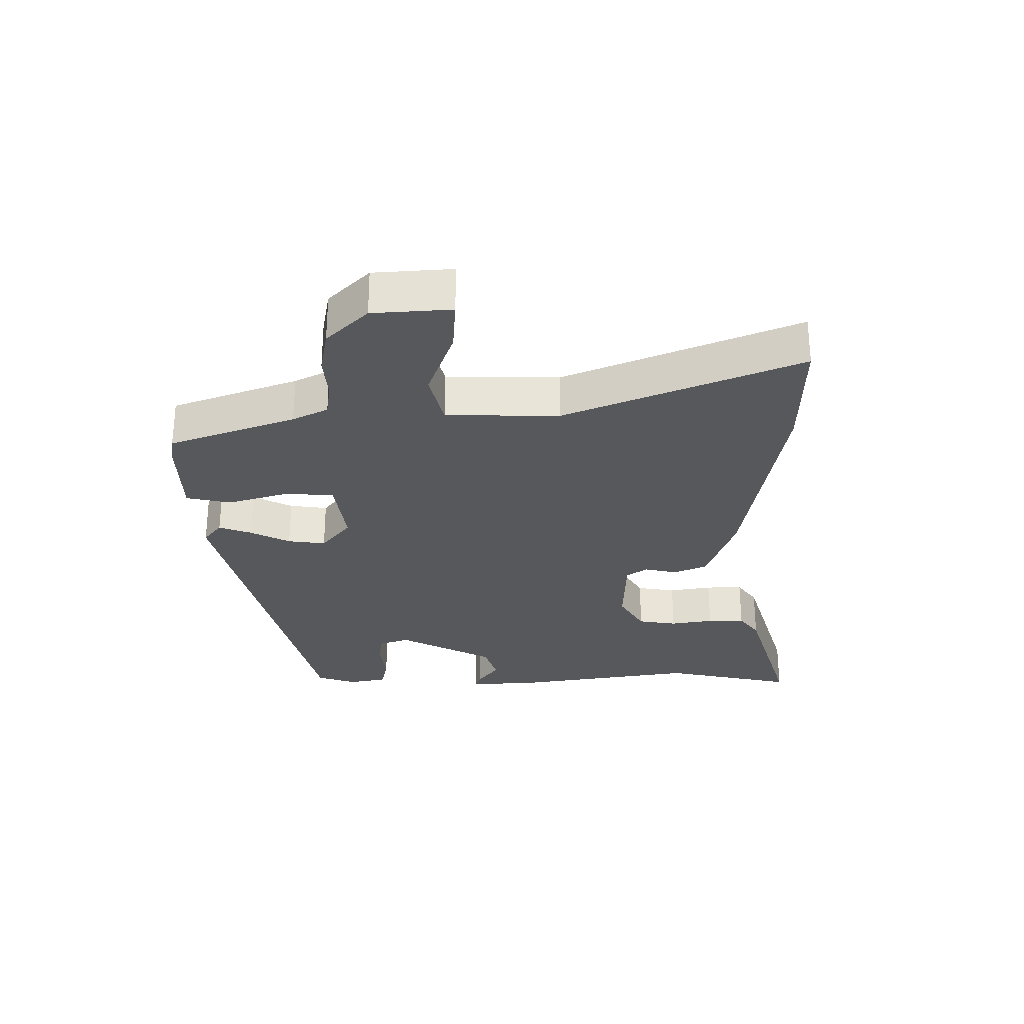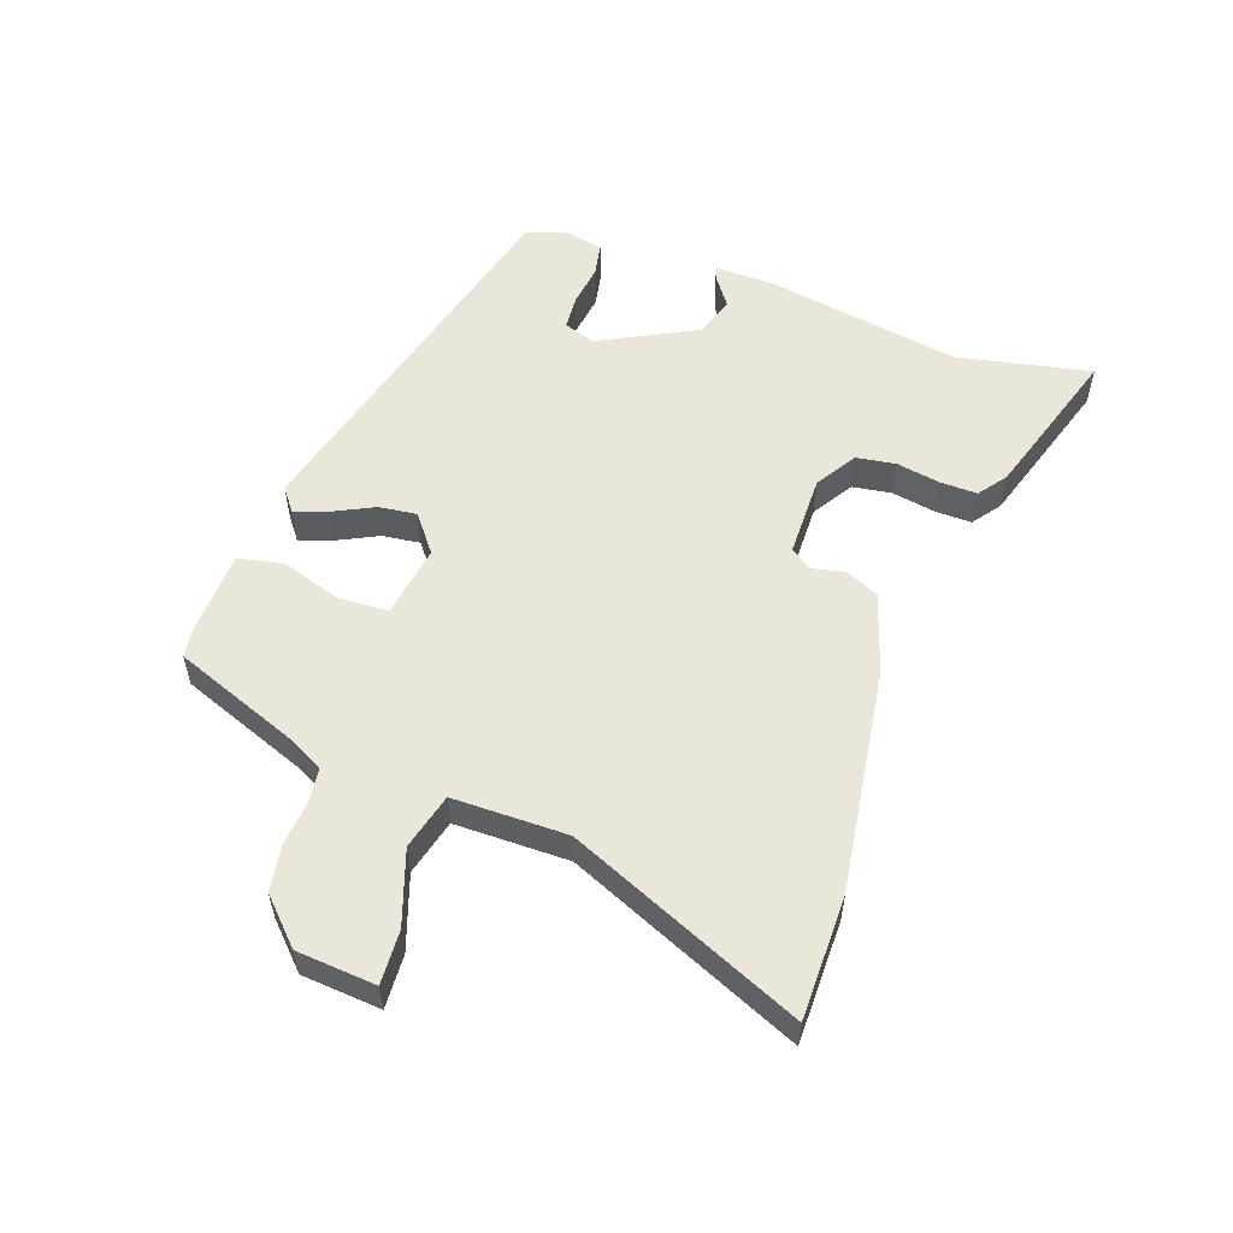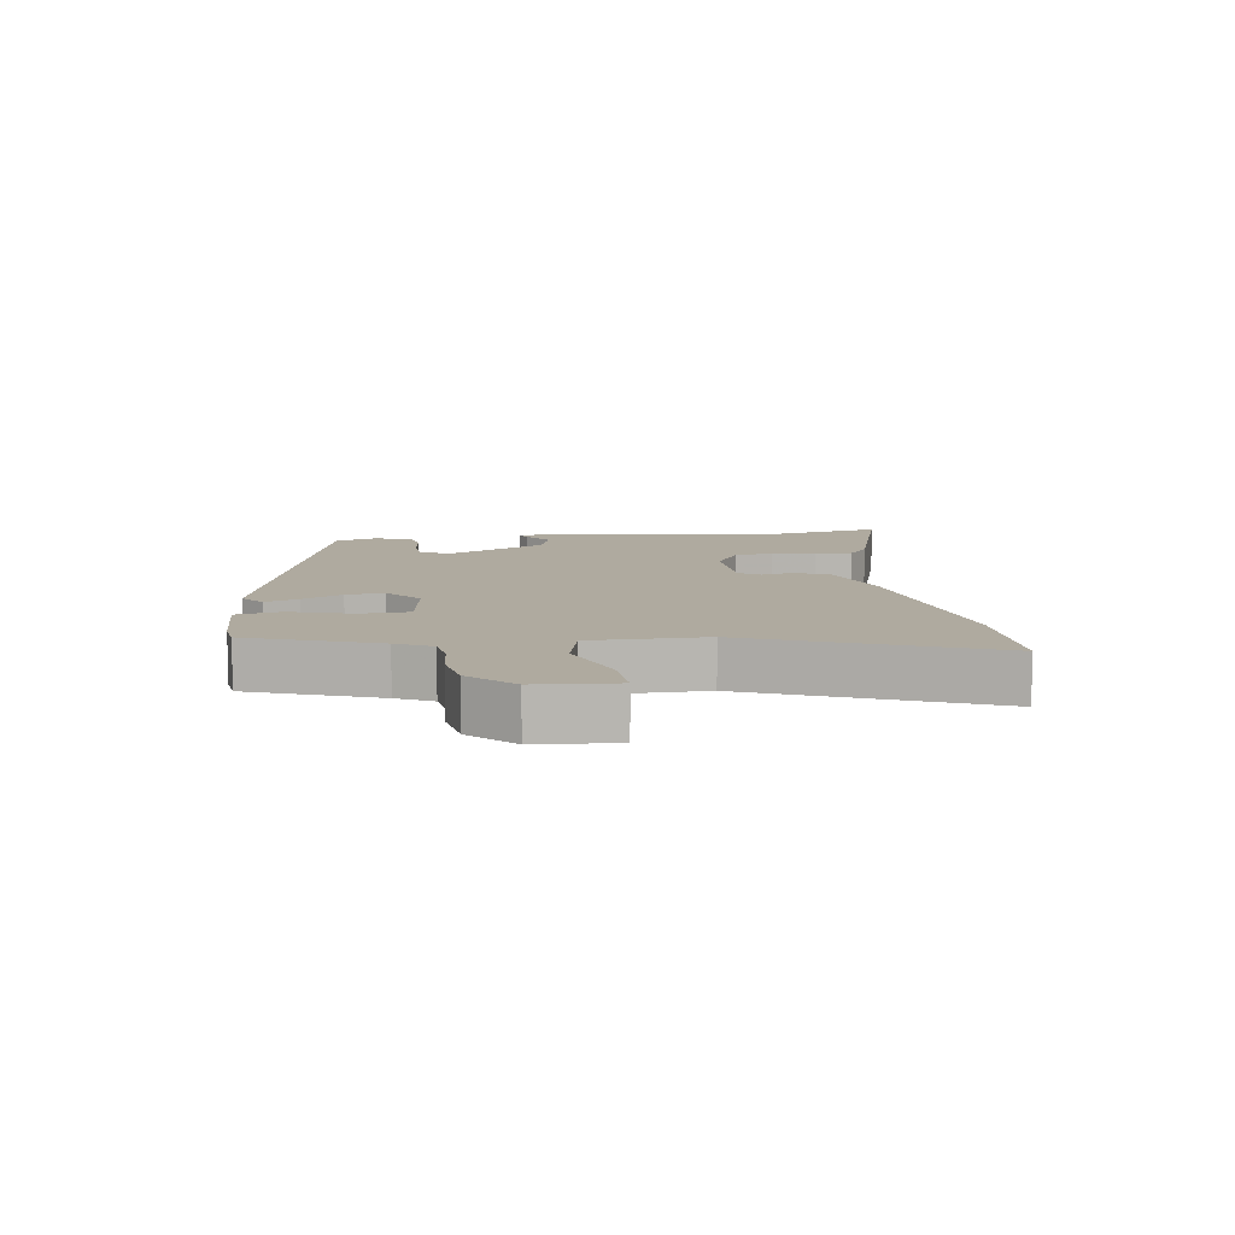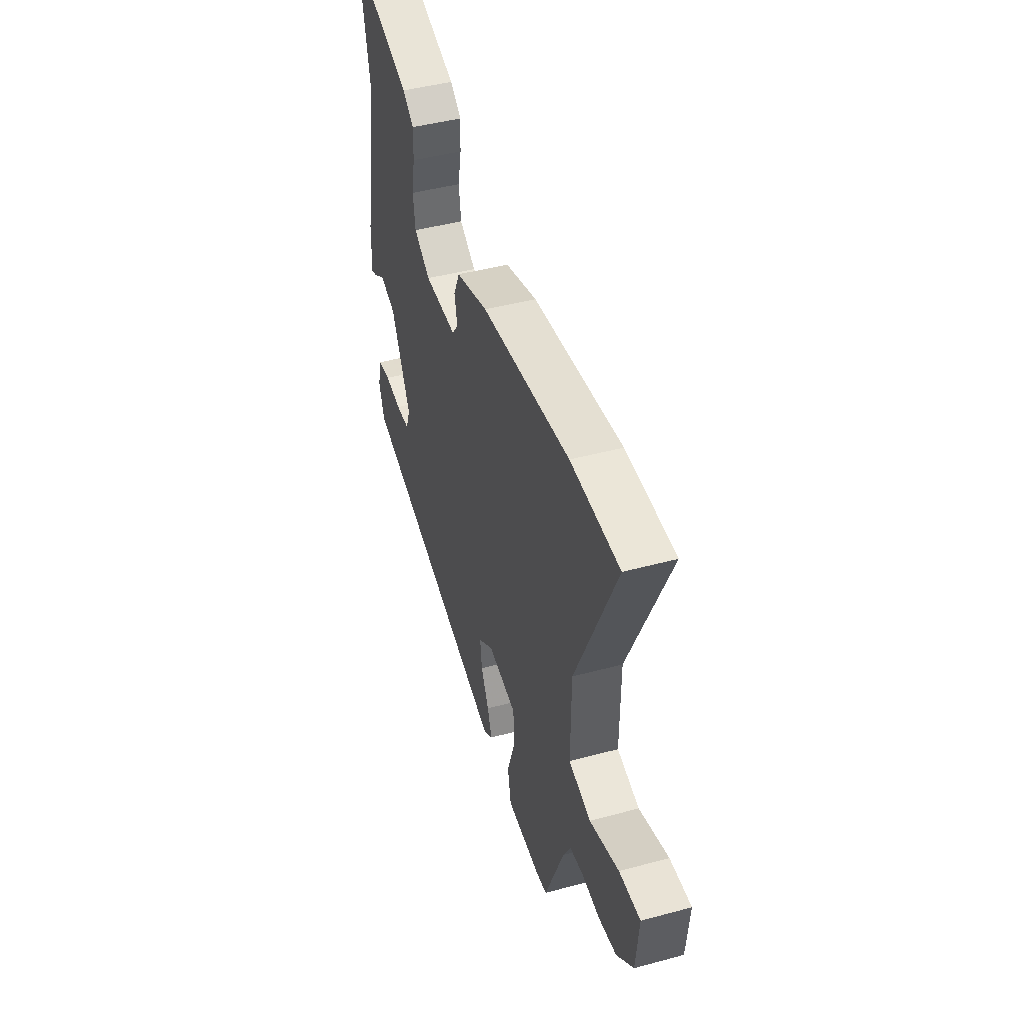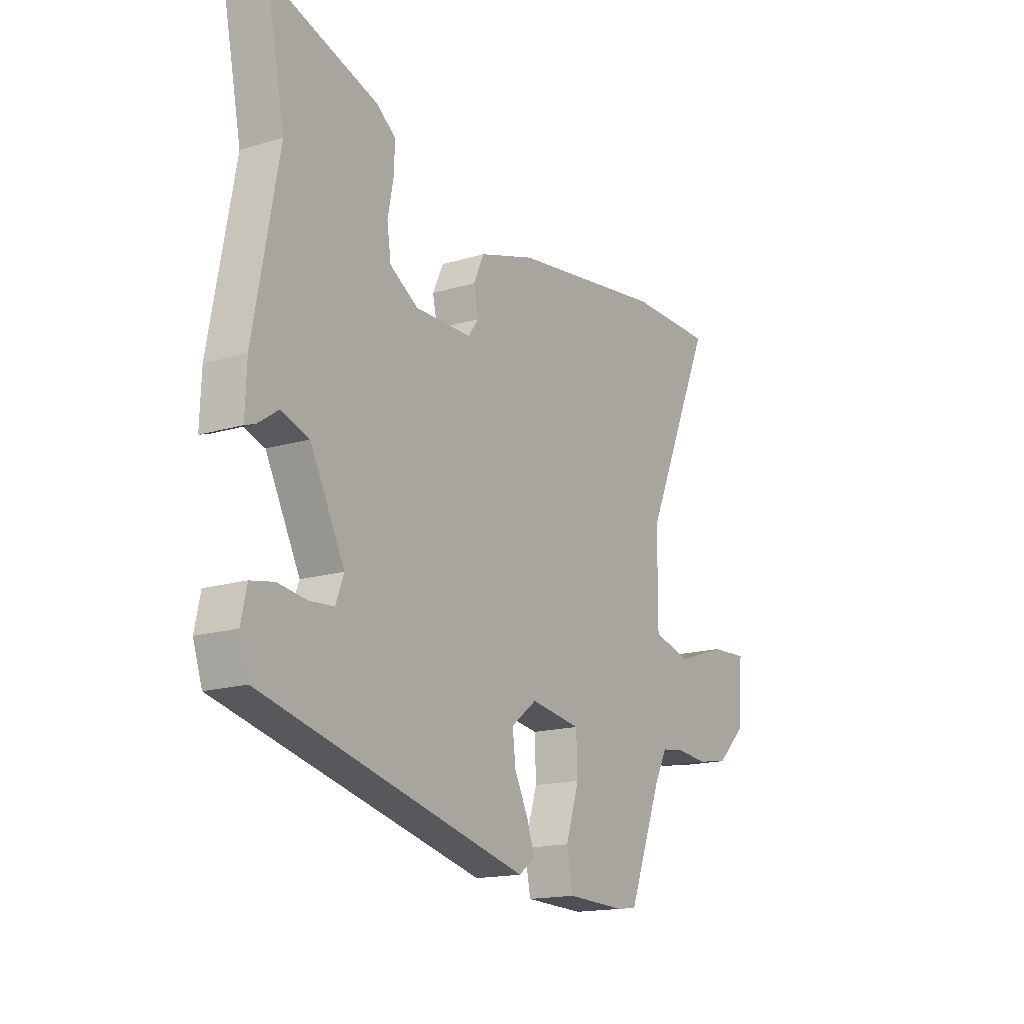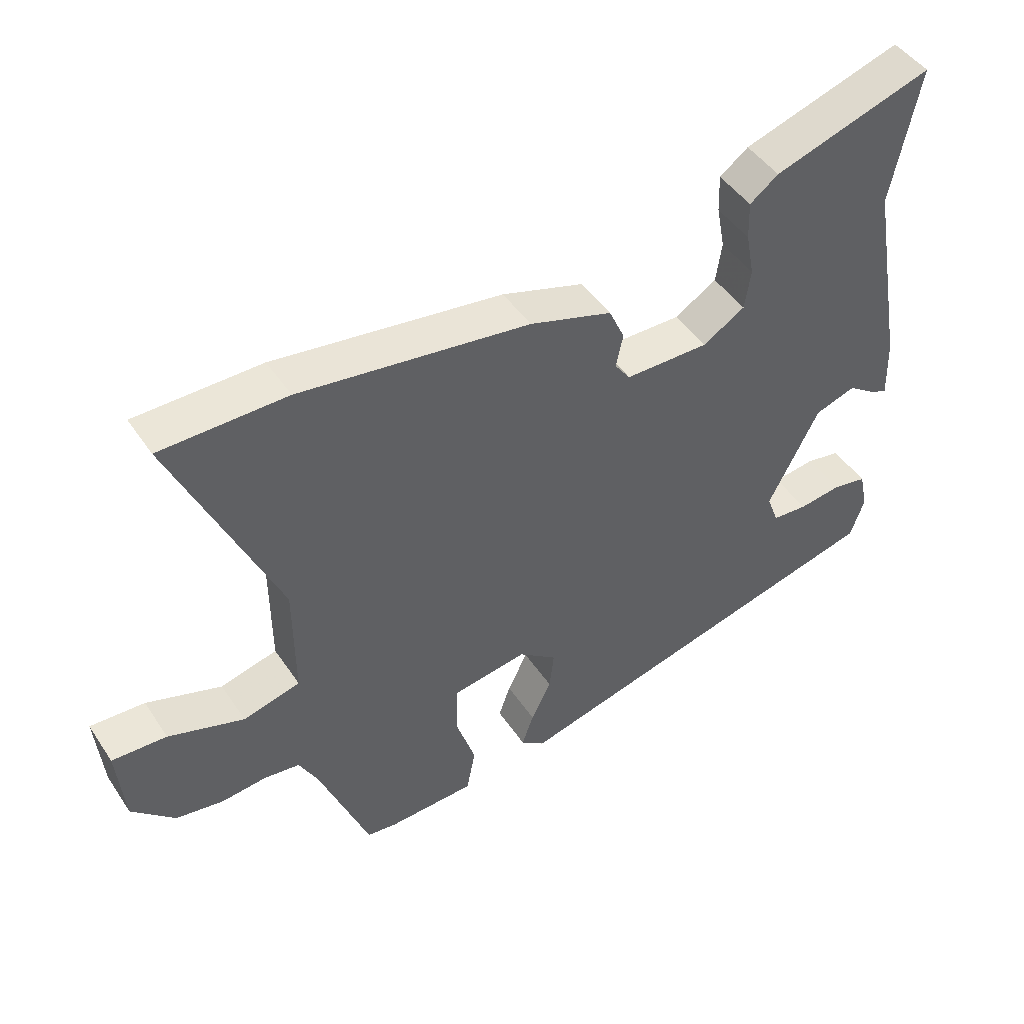
<metadata>
{"format":"obj","ext":"obj","renderer":"f3d","projection":"perspective","resolution":1024,"background":"white","views":[{"elev":-28.4,"azim":-90.8,"up":"+Y"},{"elev":54.9,"azim":-70.9,"up":"+Y"},{"elev":9.4,"azim":-98.9,"up":"+Y"},{"elev":45.4,"azim":-107.3,"up":"+Z"},{"elev":-16.4,"azim":121.8,"up":"+Z"},{"elev":46.4,"azim":-32.0,"up":"+Z"}]}
</metadata>
<code>
v 0.513 0.07 -0.311
v -0.091 0.07 -0.465
v -0.128 0.07 -0.437
v -0.11 0.07 -0.385
v -0.079 0.07 -0.322
v -0.072 0.07 -0.262
v -0.131 0.07 -0.217
v -0.246 0.07 -0.235
v -0.249 0.07 -0.313
v -0.218 0.07 -0.408
v -0.232 0.07 -0.479
v -0.367 0.07 -0.484
v -0.412 0.07 -0.478
v -0.489 0.07 -0.28
v -0.518 0.07 -0.225
v -0.573 0.07 -0.218
v -0.642 0.07 -0.225
v -0.715 0.07 -0.213
v -0.781 0.07 -0.149
v -0.792 0.07 -0.025
v -0.708 0.07 -0.029
v -0.592 0.07 -0.068
v -0.504 0.07 -0.045
v -0.505 0.07 0.134
v -0.665 0.07 0.498
v -0.472 0.07 0.5
v -0.119 0.07 0.451
v 0.008 0.07 0.411
v 0.032 0.07 0.358
v 0.021 0.07 0.307
v 0.045 0.07 0.274
v 0.174 0.07 0.273
v 0.239 0.07 0.313
v 0.248 0.07 0.375
v 0.235 0.07 0.443
v 0.233 0.07 0.502
v 0.277 0.07 0.535
v 0.522 0.07 0.613
v 0.48 0.07 0.402
v 0.536 0.07 0.094
v 0.539 0.07 0.001
v 0.516 0.07 0.009
v 0.47 0.07 0.041
v 0.407 0.07 0.02
v 0.329 0.07 -0.133
v 0.347 0.07 -0.182
v 0.402 0.07 -0.186
v 0.468 0.07 -0.177
v 0.521 0.07 -0.187
v 0.534 0.07 -0.248
v 0.513 0 -0.311
v -0.091 0 -0.465
v -0.128 0 -0.437
v -0.11 0 -0.385
v -0.079 0 -0.322
v -0.072 0 -0.262
v -0.131 0 -0.217
v -0.246 0 -0.235
v -0.249 0 -0.313
v -0.218 0 -0.408
v -0.232 0 -0.479
v -0.367 0 -0.484
v -0.412 0 -0.478
v -0.489 0 -0.28
v -0.518 0 -0.225
v -0.573 0 -0.218
v -0.642 0 -0.225
v -0.715 0 -0.213
v -0.781 0 -0.149
v -0.792 0 -0.025
v -0.708 0 -0.029
v -0.592 0 -0.068
v -0.504 0 -0.045
v -0.505 0 0.134
v -0.665 0 0.498
v -0.472 0 0.5
v -0.119 0 0.451
v 0.008 0 0.411
v 0.032 0 0.358
v 0.021 0 0.307
v 0.045 0 0.274
v 0.174 0 0.273
v 0.239 0 0.313
v 0.248 0 0.375
v 0.235 0 0.443
v 0.233 0 0.502
v 0.277 0 0.535
v 0.522 0 0.613
v 0.48 0 0.402
v 0.536 0 0.094
v 0.539 0 0.001
v 0.516 0 0.009
v 0.47 0 0.041
v 0.407 0 0.02
v 0.329 0 -0.133
v 0.347 0 -0.182
v 0.402 0 -0.186
v 0.468 0 -0.177
v 0.521 0 -0.187
v 0.534 0 -0.248
f 47 48 49 50
f 46 47 50 1
f 40 41 42 43
f 39 40 43 44
f 36 37 38 39
f 34 35 36 39
f 33 34 39 44
f 32 33 44 45
f 27 28 29 30
f 27 30 31
f 24 25 26 27
f 23 24 27 31
f 19 20 21 22
f 19 22 23
f 16 17 18 19
f 15 16 19 23
f 14 15 23 31
f 9 10 11 12
f 8 9 12 13
f 2 3 4 5
f 46 1 2 5
f 46 5 6
f 45 46 6 7
f 32 45 7 8
f 31 32 8
f 8 13 14 31
f 100 99 98 97
f 51 100 97 96
f 93 92 91 90
f 94 93 90 89
f 89 88 87 86
f 89 86 85 84
f 94 89 84 83
f 95 94 83 82
f 80 79 78 77
f 81 80 77
f 77 76 75 74
f 81 77 74 73
f 72 71 70 69
f 73 72 69
f 69 68 67 66
f 73 69 66 65
f 81 73 65 64
f 62 61 60 59
f 63 62 59 58
f 55 54 53 52
f 55 52 51 96
f 56 55 96
f 57 56 96 95
f 58 57 95 82
f 58 82 81
f 81 64 63 58
f 1 51 52 2
f 2 52 53 3
f 3 53 54 4
f 4 54 55 5
f 5 55 56 6
f 6 56 57 7
f 7 57 58 8
f 8 58 59 9
f 9 59 60 10
f 10 60 61 11
f 11 61 62 12
f 12 62 63 13
f 13 63 64 14
f 14 64 65 15
f 15 65 66 16
f 16 66 67 17
f 17 67 68 18
f 18 68 69 19
f 19 69 70 20
f 20 70 71 21
f 21 71 72 22
f 22 72 73 23
f 23 73 74 24
f 24 74 75 25
f 25 75 76 26
f 26 76 77 27
f 27 77 78 28
f 28 78 79 29
f 29 79 80 30
f 30 80 81 31
f 31 81 82 32
f 32 82 83 33
f 33 83 84 34
f 34 84 85 35
f 35 85 86 36
f 36 86 87 37
f 37 87 88 38
f 38 88 89 39
f 39 89 90 40
f 40 90 91 41
f 41 91 92 42
f 42 92 93 43
f 43 93 94 44
f 44 94 95 45
f 45 95 96 46
f 46 96 97 47
f 47 97 98 48
f 48 98 99 49
f 49 99 100 50
f 50 100 51 1

</code>
